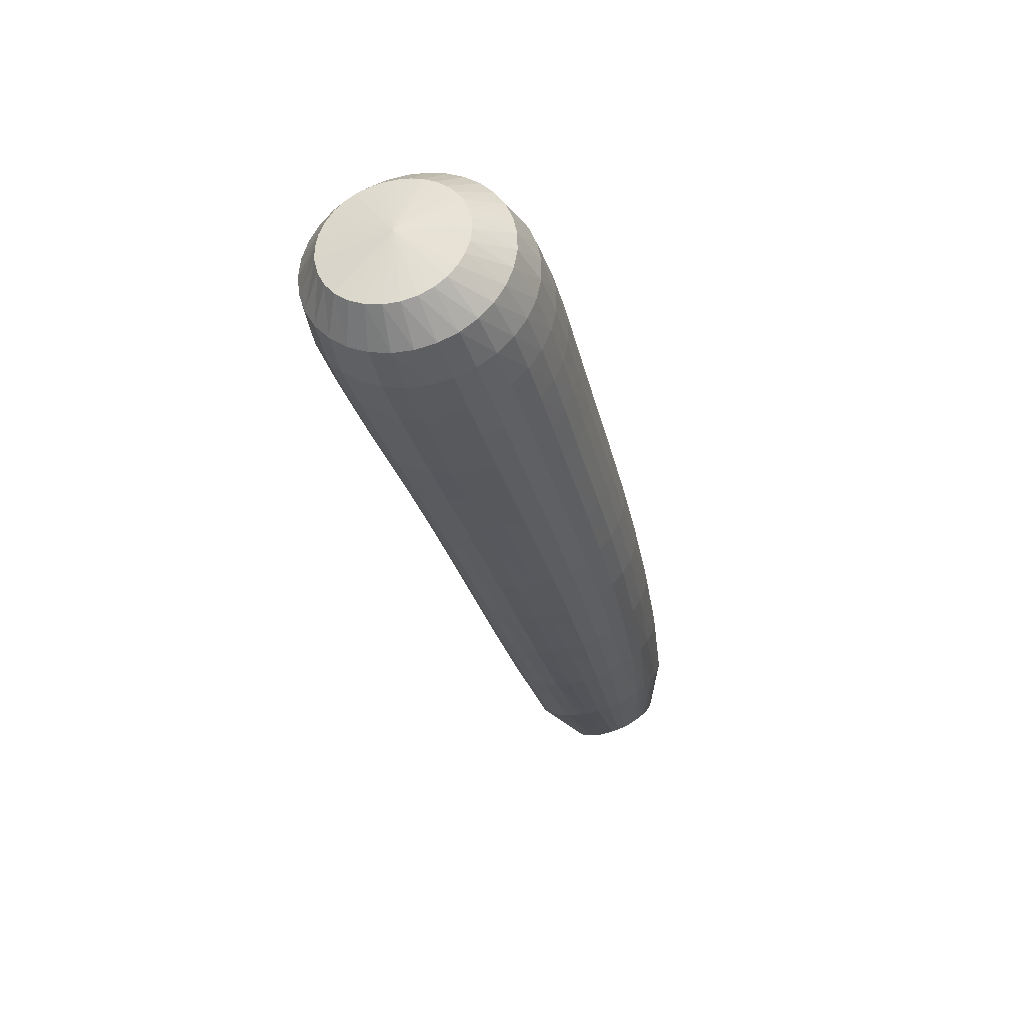
<metadata>
{"format":"obj","ext":"obj","renderer":"f3d","projection":"perspective","resolution":1024,"background":"white","views":[{"elev":19.0,"azim":-169.3,"up":"+Y"}]}
</metadata>
<code>
v 0.5781 -3.379 0.8932
v 0.5775 -3.388 0.8832
v 0.5748 -3.387 0.8833
v 0.5723 -3.386 0.884
v 0.5702 -3.385 0.8851
v 0.5684 -3.384 0.8866
v 0.5672 -3.383 0.8883
v 0.5665 -3.381 0.8901
v 0.5661 -3.38 0.8919
v 0.5662 -3.378 0.8937
v 0.5666 -3.377 0.8955
v 0.5674 -3.376 0.8971
v 0.5686 -3.375 0.8986
v 0.57 -3.374 0.9
v 0.5717 -3.373 0.9011
v 0.5735 -3.373 0.9019
v 0.5755 -3.373 0.9026
v 0.5776 -3.373 0.9029
v 0.5797 -3.373 0.9029
v 0.5818 -3.373 0.9027
v 0.5838 -3.374 0.9022
v 0.5857 -3.375 0.9013
v 0.5874 -3.376 0.9002
v 0.5887 -3.377 0.8988
v 0.5897 -3.379 0.8971
v 0.5903 -3.38 0.8952
v 0.5903 -3.382 0.8932
v 0.5899 -3.383 0.8911
v 0.5889 -3.385 0.8891
v 0.5873 -3.386 0.8872
v 0.5853 -3.387 0.8855
v 0.5829 -3.388 0.8843
v 0.5802 -3.388 0.8835
v 0.5765 -3.395 0.8841
v 0.573 -3.395 0.8842
v 0.5696 -3.394 0.8848
v 0.5666 -3.392 0.8861
v 0.5641 -3.39 0.8878
v 0.5621 -3.388 0.8898
v 0.5608 -3.386 0.8922
v 0.5601 -3.384 0.8947
v 0.56 -3.382 0.8972
v 0.5605 -3.38 0.8997
v 0.5616 -3.378 0.9022
v 0.5632 -3.376 0.9044
v 0.5653 -3.375 0.9064
v 0.5678 -3.374 0.9081
v 0.5706 -3.373 0.9094
v 0.5737 -3.373 0.9104
v 0.5768 -3.373 0.9109
v 0.58 -3.374 0.9109
v 0.5831 -3.374 0.9105
v 0.586 -3.375 0.9096
v 0.5886 -3.377 0.9084
v 0.5909 -3.379 0.9066
v 0.5927 -3.381 0.9046
v 0.5938 -3.383 0.9022
v 0.5944 -3.385 0.8996
v 0.5942 -3.387 0.8969
v 0.5933 -3.389 0.8942
v 0.5918 -3.391 0.8916
v 0.5896 -3.393 0.8892
v 0.5868 -3.394 0.8872
v 0.5836 -3.395 0.8856
v 0.5801 -3.395 0.8846
v 0.5755 -3.402 0.8886
v 0.5717 -3.401 0.8887
v 0.5682 -3.4 0.8893
v 0.5649 -3.399 0.8905
v 0.5621 -3.397 0.8921
v 0.5599 -3.394 0.8942
v 0.5583 -3.392 0.8967
v 0.5574 -3.39 0.8993
v 0.5572 -3.387 0.9021
v 0.5577 -3.385 0.9048
v 0.5588 -3.383 0.9075
v 0.5606 -3.381 0.9101
v 0.5629 -3.38 0.9123
v 0.5657 -3.378 0.9142
v 0.5689 -3.378 0.9157
v 0.5723 -3.377 0.9168
v 0.5758 -3.377 0.9173
v 0.5794 -3.378 0.9173
v 0.5828 -3.379 0.9169
v 0.586 -3.38 0.9159
v 0.5889 -3.382 0.9144
v 0.5913 -3.384 0.9125
v 0.5931 -3.386 0.9102
v 0.5942 -3.389 0.9076
v 0.5946 -3.391 0.9048
v 0.5943 -3.393 0.9019
v 0.5933 -3.396 0.8991
v 0.5916 -3.398 0.8964
v 0.5892 -3.399 0.894
v 0.5863 -3.401 0.8919
v 0.5829 -3.402 0.8903
v 0.5793 -3.402 0.8892
v 0.5744 -3.408 0.8942
v 0.5707 -3.407 0.8942
v 0.5671 -3.406 0.8948
v 0.5638 -3.405 0.8959
v 0.5609 -3.403 0.8975
v 0.5587 -3.401 0.8996
v 0.557 -3.398 0.902
v 0.556 -3.396 0.9047
v 0.5557 -3.393 0.9075
v 0.5562 -3.391 0.9103
v 0.5574 -3.389 0.9131
v 0.5591 -3.387 0.9156
v 0.5615 -3.385 0.918
v 0.5644 -3.384 0.9199
v 0.5676 -3.383 0.9215
v 0.5711 -3.383 0.9226
v 0.5747 -3.383 0.9231
v 0.5784 -3.384 0.9232
v 0.5819 -3.385 0.9226
v 0.5852 -3.386 0.9216
v 0.588 -3.388 0.9201
v 0.5904 -3.39 0.9181
v 0.5922 -3.392 0.9157
v 0.5933 -3.395 0.9131
v 0.5937 -3.397 0.9103
v 0.5933 -3.4 0.9074
v 0.5923 -3.402 0.9046
v 0.5905 -3.404 0.9019
v 0.5881 -3.406 0.8995
v 0.5852 -3.407 0.8975
v 0.5818 -3.408 0.8958
v 0.5782 -3.408 0.8947
v 0.5733 -3.414 0.9
v 0.5696 -3.414 0.9
v 0.5661 -3.413 0.9005
v 0.5628 -3.411 0.9017
v 0.56 -3.409 0.9033
v 0.5577 -3.407 0.9053
v 0.556 -3.405 0.9077
v 0.555 -3.402 0.9103
v 0.5547 -3.4 0.9131
v 0.5552 -3.398 0.9159
v 0.5563 -3.395 0.9187
v 0.5581 -3.393 0.9213
v 0.5604 -3.392 0.9236
v 0.5633 -3.391 0.9256
v 0.5665 -3.39 0.9272
v 0.57 -3.39 0.9283
v 0.5736 -3.39 0.9288
v 0.5773 -3.39 0.9288
v 0.5808 -3.391 0.9283
v 0.584 -3.393 0.9273
v 0.5868 -3.395 0.9257
v 0.5892 -3.397 0.9237
v 0.5909 -3.399 0.9214
v 0.592 -3.401 0.9188
v 0.5924 -3.404 0.916
v 0.592 -3.406 0.9131
v 0.591 -3.408 0.9103
v 0.5892 -3.41 0.9077
v 0.5868 -3.412 0.9053
v 0.5839 -3.413 0.9032
v 0.5806 -3.414 0.9016
v 0.5771 -3.415 0.9005
v 0.5722 -3.421 0.9059
v 0.5686 -3.42 0.9059
v 0.565 -3.419 0.9065
v 0.5618 -3.418 0.9076
v 0.5591 -3.416 0.9092
v 0.5568 -3.414 0.9112
v 0.5551 -3.411 0.9135
v 0.5542 -3.409 0.9162
v 0.5539 -3.407 0.9189
v 0.5543 -3.404 0.9218
v 0.5554 -3.402 0.9245
v 0.5572 -3.4 0.9271
v 0.5595 -3.399 0.9294
v 0.5622 -3.398 0.9314
v 0.5654 -3.397 0.933
v 0.5688 -3.397 0.9341
v 0.5724 -3.397 0.9347
v 0.576 -3.397 0.9347
v 0.5794 -3.398 0.9342
v 0.5826 -3.4 0.9331
v 0.5854 -3.402 0.9316
v 0.5877 -3.404 0.9296
v 0.5894 -3.406 0.9272
v 0.5905 -3.408 0.9246
v 0.5909 -3.41 0.9218
v 0.5906 -3.413 0.919
v 0.5896 -3.415 0.9162
v 0.5878 -3.417 0.9135
v 0.5855 -3.418 0.9112
v 0.5827 -3.42 0.9091
v 0.5794 -3.421 0.9075
v 0.5759 -3.421 0.9065
v 0.571 -3.427 0.9122
v 0.5674 -3.427 0.9122
v 0.564 -3.426 0.9127
v 0.5609 -3.424 0.9138
v 0.5581 -3.422 0.9154
v 0.5559 -3.42 0.9174
v 0.5543 -3.418 0.9198
v 0.5533 -3.416 0.9224
v 0.553 -3.414 0.9251
v 0.5534 -3.412 0.928
v 0.5545 -3.41 0.9307
v 0.5562 -3.408 0.9333
v 0.5584 -3.407 0.9357
v 0.5611 -3.405 0.9377
v 0.5642 -3.405 0.9393
v 0.5676 -3.405 0.9404
v 0.571 -3.405 0.941
v 0.5745 -3.405 0.9411
v 0.5779 -3.406 0.9406
v 0.581 -3.408 0.9395
v 0.5837 -3.409 0.938
v 0.586 -3.411 0.936
v 0.5877 -3.413 0.9336
v 0.5888 -3.415 0.931
v 0.5892 -3.418 0.9282
v 0.5889 -3.42 0.9253
v 0.5879 -3.422 0.9225
v 0.5862 -3.424 0.9198
v 0.584 -3.425 0.9174
v 0.5812 -3.426 0.9154
v 0.578 -3.427 0.9138
v 0.5746 -3.427 0.9127
v 0.5697 -3.434 0.9188
v 0.5662 -3.434 0.9188
v 0.5629 -3.433 0.9193
v 0.5598 -3.431 0.9204
v 0.5571 -3.43 0.922
v 0.555 -3.428 0.924
v 0.5534 -3.426 0.9264
v 0.5524 -3.423 0.929
v 0.5521 -3.421 0.9318
v 0.5525 -3.419 0.9347
v 0.5535 -3.418 0.9375
v 0.5551 -3.416 0.9402
v 0.5573 -3.415 0.9427
v 0.5599 -3.414 0.9448
v 0.5629 -3.414 0.9464
v 0.5662 -3.413 0.9476
v 0.5696 -3.414 0.9483
v 0.573 -3.414 0.9484
v 0.5762 -3.415 0.9479
v 0.5793 -3.417 0.9468
v 0.582 -3.418 0.9452
v 0.5842 -3.42 0.9432
v 0.5859 -3.422 0.9408
v 0.587 -3.424 0.938
v 0.5874 -3.426 0.9352
v 0.5871 -3.428 0.9322
v 0.5862 -3.429 0.9293
v 0.5846 -3.431 0.9266
v 0.5824 -3.432 0.9242
v 0.5797 -3.434 0.9221
v 0.5766 -3.434 0.9205
v 0.5732 -3.434 0.9193
v 0.5684 -3.442 0.9259
v 0.565 -3.441 0.9259
v 0.5617 -3.44 0.9264
v 0.5587 -3.439 0.9275
v 0.556 -3.437 0.9291
v 0.5539 -3.435 0.9312
v 0.5523 -3.434 0.9336
v 0.5514 -3.432 0.9363
v 0.551 -3.43 0.9392
v 0.5514 -3.428 0.9422
v 0.5523 -3.427 0.9451
v 0.5539 -3.425 0.948
v 0.556 -3.424 0.9506
v 0.5585 -3.424 0.9528
v 0.5615 -3.423 0.9547
v 0.5646 -3.423 0.956
v 0.5679 -3.424 0.9568
v 0.5713 -3.424 0.9569
v 0.5745 -3.425 0.9564
v 0.5775 -3.427 0.9554
v 0.5801 -3.428 0.9537
v 0.5824 -3.43 0.9516
v 0.584 -3.431 0.949
v 0.5851 -3.433 0.9462
v 0.5855 -3.435 0.9431
v 0.5853 -3.436 0.94
v 0.5844 -3.438 0.937
v 0.5828 -3.439 0.9341
v 0.5807 -3.441 0.9316
v 0.5781 -3.441 0.9294
v 0.5751 -3.442 0.9277
v 0.5718 -3.442 0.9265
v 0.5669 -3.45 0.9339
v 0.5636 -3.45 0.9338
v 0.5604 -3.449 0.9343
v 0.5575 -3.447 0.9354
v 0.5549 -3.446 0.9371
v 0.5528 -3.444 0.9392
v 0.5512 -3.443 0.9417
v 0.5503 -3.441 0.9445
v 0.5499 -3.439 0.9475
v 0.5502 -3.438 0.9507
v 0.5511 -3.437 0.9538
v 0.5526 -3.436 0.9569
v 0.5546 -3.435 0.9597
v 0.5571 -3.435 0.9622
v 0.5599 -3.435 0.9643
v 0.563 -3.435 0.9658
v 0.5662 -3.436 0.9668
v 0.5694 -3.436 0.9671
v 0.5726 -3.437 0.9667
v 0.5756 -3.439 0.9656
v 0.5782 -3.44 0.9638
v 0.5804 -3.441 0.9615
v 0.5821 -3.443 0.9588
v 0.5831 -3.444 0.9557
v 0.5836 -3.445 0.9524
v 0.5833 -3.447 0.9491
v 0.5824 -3.448 0.9458
v 0.5809 -3.449 0.9427
v 0.5789 -3.45 0.94
v 0.5763 -3.45 0.9376
v 0.5734 -3.451 0.9358
v 0.5702 -3.451 0.9346
v 0.5654 -3.46 0.9431
v 0.5622 -3.459 0.9429
v 0.5591 -3.458 0.9434
v 0.5563 -3.457 0.9445
v 0.5538 -3.456 0.9462
v 0.5518 -3.454 0.9483
v 0.5503 -3.453 0.9509
v 0.5493 -3.451 0.9539
v 0.5489 -3.45 0.957
v 0.5491 -3.449 0.9604
v 0.55 -3.448 0.9638
v 0.5513 -3.448 0.9671
v 0.5532 -3.448 0.9702
v 0.5556 -3.448 0.9731
v 0.5582 -3.448 0.9755
v 0.5612 -3.449 0.9773
v 0.5643 -3.449 0.9785
v 0.5675 -3.45 0.979
v 0.5706 -3.451 0.9787
v 0.5735 -3.453 0.9775
v 0.5762 -3.454 0.9757
v 0.5783 -3.455 0.9732
v 0.58 -3.456 0.9702
v 0.5811 -3.457 0.9669
v 0.5815 -3.458 0.9633
v 0.5812 -3.459 0.9596
v 0.5804 -3.459 0.956
v 0.5789 -3.46 0.9527
v 0.5769 -3.46 0.9497
v 0.5745 -3.461 0.9472
v 0.5717 -3.461 0.9452
v 0.5686 -3.46 0.9438
v 0.5638 -3.471 0.9539
v 0.5608 -3.47 0.9537
v 0.5579 -3.469 0.9541
v 0.5553 -3.468 0.9552
v 0.553 -3.467 0.9568
v 0.551 -3.466 0.959
v 0.5496 -3.464 0.9616
v 0.5486 -3.463 0.9646
v 0.5482 -3.463 0.9679
v 0.5483 -3.462 0.9714
v 0.549 -3.462 0.975
v 0.5502 -3.461 0.9786
v 0.552 -3.462 0.9821
v 0.5541 -3.462 0.9852
v 0.5566 -3.463 0.988
v 0.5594 -3.464 0.9903
v 0.5624 -3.465 0.9918
v 0.5655 -3.466 0.9925
v 0.5685 -3.467 0.9923
v 0.5714 -3.468 0.9912
v 0.574 -3.469 0.9892
v 0.5762 -3.47 0.9866
v 0.5778 -3.471 0.9833
v 0.5788 -3.471 0.9796
v 0.5792 -3.472 0.9756
v 0.5789 -3.472 0.9716
v 0.5781 -3.472 0.9678
v 0.5766 -3.472 0.9642
v 0.5747 -3.472 0.961
v 0.5724 -3.472 0.9583
v 0.5697 -3.472 0.9562
v 0.5668 -3.471 0.9547
v 0.5623 -3.483 0.9663
v 0.5596 -3.482 0.9661
v 0.557 -3.481 0.9665
v 0.5546 -3.48 0.9675
v 0.5525 -3.479 0.969
v 0.5508 -3.478 0.9711
v 0.5494 -3.477 0.9736
v 0.5485 -3.477 0.9765
v 0.548 -3.476 0.9798
v 0.548 -3.476 0.9833
v 0.5485 -3.476 0.9871
v 0.5494 -3.476 0.9909
v 0.5509 -3.477 0.9947
v 0.5528 -3.478 0.9983
v 0.555 -3.479 1.001
v 0.5576 -3.481 1.004
v 0.5604 -3.482 1.006
v 0.5634 -3.483 1.007
v 0.5663 -3.485 1.007
v 0.5692 -3.486 1.006
v 0.5717 -3.487 1.004
v 0.5739 -3.487 1.001
v 0.5754 -3.487 0.9975
v 0.5764 -3.487 0.9934
v 0.5767 -3.487 0.9892
v 0.5763 -3.487 0.9849
v 0.5754 -3.487 0.9808
v 0.5741 -3.486 0.977
v 0.5722 -3.485 0.9737
v 0.5701 -3.485 0.9709
v 0.5677 -3.484 0.9688
v 0.565 -3.483 0.9672
v 0.5608 -3.495 0.9805
v 0.5586 -3.494 0.9802
v 0.5565 -3.493 0.9805
v 0.5545 -3.493 0.9813
v 0.5528 -3.492 0.9827
v 0.5513 -3.491 0.9845
v 0.5501 -3.491 0.9867
v 0.5492 -3.491 0.9894
v 0.5487 -3.49 0.9924
v 0.5485 -3.491 0.9958
v 0.5487 -3.491 0.9994
v 0.5492 -3.492 1.003
v 0.5503 -3.494 1.008
v 0.5518 -3.495 1.011
v 0.5537 -3.496 1.015
v 0.556 -3.498 1.017
v 0.5584 -3.499 1.019
v 0.5611 -3.501 1.02
v 0.5638 -3.502 1.02
v 0.5664 -3.503 1.02
v 0.5687 -3.504 1.018
v 0.5707 -3.504 1.015
v 0.5722 -3.504 1.012
v 0.5731 -3.504 1.008
v 0.5734 -3.503 1.003
v 0.5731 -3.502 0.9989
v 0.5722 -3.501 0.9947
v 0.5709 -3.5 0.9908
v 0.5692 -3.499 0.9876
v 0.5674 -3.498 0.9849
v 0.5653 -3.497 0.9828
v 0.5631 -3.496 0.9814
v 0.5594 -3.507 0.9963
v 0.5579 -3.506 0.996
v 0.5566 -3.505 0.9962
v 0.5553 -3.505 0.9967
v 0.5542 -3.504 0.9976
v 0.5533 -3.504 0.9989
v 0.5525 -3.504 1
v 0.5519 -3.504 1.002
v 0.5515 -3.504 1.004
v 0.5514 -3.504 1.007
v 0.5514 -3.505 1.009
v 0.5517 -3.506 1.012
v 0.5524 -3.506 1.014
v 0.5533 -3.507 1.016
v 0.5544 -3.508 1.019
v 0.5558 -3.509 1.021
v 0.5574 -3.51 1.022
v 0.5591 -3.511 1.022
v 0.5609 -3.512 1.022
v 0.5625 -3.512 1.022
v 0.564 -3.513 1.021
v 0.5652 -3.513 1.019
v 0.5662 -3.513 1.017
v 0.5667 -3.513 1.014
v 0.5669 -3.513 1.012
v 0.5667 -3.512 1.009
v 0.5663 -3.511 1.006
v 0.5656 -3.511 1.004
v 0.5646 -3.51 1.002
v 0.5635 -3.509 0.9996
v 0.5622 -3.508 0.9981
v 0.5608 -3.507 0.997
v 0.5584 -3.511 1.01
g Group3654
f 1 2 3
f 1 3 4
f 1 4 5
f 1 5 6
f 1 6 7
f 1 7 8
f 1 8 9
f 1 9 10
f 1 10 11
f 1 11 12
f 1 12 13
f 1 13 14
f 1 14 15
f 1 15 16
f 1 16 17
f 1 17 18
f 1 18 19
f 1 19 20
f 1 20 21
f 1 21 22
f 1 22 23
f 1 23 24
f 1 24 25
f 1 25 26
f 1 26 27
f 1 27 28
f 1 28 29
f 1 29 30
f 1 30 31
f 1 31 32
f 1 32 33
f 1 33 2
f 2 34 35 3
f 3 35 36 4
f 4 36 37 5
f 5 37 38 6
f 6 38 39 7
f 7 39 40 8
f 8 40 41 9
f 9 41 42 10
f 10 42 43 11
f 11 43 44 12
f 12 44 45 13
f 13 45 46 14
f 14 46 47 15
f 15 47 48 16
f 16 48 49 17
f 17 49 50 18
f 18 50 51 19
f 19 51 52 20
f 20 52 53 21
f 21 53 54 22
f 22 54 55 23
f 23 55 56 24
f 24 56 57 25
f 25 57 58 26
f 26 58 59 27
f 27 59 60 28
f 28 60 61 29
f 29 61 62 30
f 30 62 63 31
f 31 63 64 32
f 32 64 65 33
f 33 65 34 2
f 34 66 67 35
f 35 67 68 36
f 36 68 69 37
f 37 69 70 38
f 38 70 71 39
f 39 71 72 40
f 40 72 73 41
f 41 73 74 42
f 42 74 75 43
f 43 75 76 44
f 44 76 77 45
f 45 77 78 46
f 46 78 79 47
f 47 79 80 48
f 48 80 81 49
f 49 81 82 50
f 50 82 83 51
f 51 83 84 52
f 52 84 85 53
f 53 85 86 54
f 54 86 87 55
f 55 87 88 56
f 56 88 89 57
f 57 89 90 58
f 58 90 91 59
f 59 91 92 60
f 60 92 93 61
f 61 93 94 62
f 62 94 95 63
f 63 95 96 64
f 64 96 97 65
f 65 97 66 34
f 66 98 99 67
f 67 99 100 68
f 68 100 101 69
f 69 101 102 70
f 70 102 103 71
f 71 103 104 72
f 72 104 105 73
f 73 105 106 74
f 74 106 107 75
f 75 107 108 76
f 76 108 109 77
f 77 109 110 78
f 78 110 111 79
f 79 111 112 80
f 80 112 113 81
f 81 113 114 82
f 82 114 115 83
f 83 115 116 84
f 84 116 117 85
f 85 117 118 86
f 86 118 119 87
f 87 119 120 88
f 88 120 121 89
f 89 121 122 90
f 90 122 123 91
f 91 123 124 92
f 92 124 125 93
f 93 125 126 94
f 94 126 127 95
f 95 127 128 96
f 96 128 129 97
f 97 129 98 66
f 98 130 131 99
f 99 131 132 100
f 100 132 133 101
f 101 133 134 102
f 102 134 135 103
f 103 135 136 104
f 104 136 137 105
f 105 137 138 106
f 106 138 139 107
f 107 139 140 108
f 108 140 141 109
f 109 141 142 110
f 110 142 143 111
f 111 143 144 112
f 112 144 145 113
f 113 145 146 114
f 114 146 147 115
f 115 147 148 116
f 116 148 149 117
f 117 149 150 118
f 118 150 151 119
f 119 151 152 120
f 120 152 153 121
f 121 153 154 122
f 122 154 155 123
f 123 155 156 124
f 124 156 157 125
f 125 157 158 126
f 126 158 159 127
f 127 159 160 128
f 128 160 161 129
f 129 161 130 98
f 130 162 163 131
f 131 163 164 132
f 132 164 165 133
f 133 165 166 134
f 134 166 167 135
f 135 167 168 136
f 136 168 169 137
f 137 169 170 138
f 138 170 171 139
f 139 171 172 140
f 140 172 173 141
f 141 173 174 142
f 142 174 175 143
f 143 175 176 144
f 144 176 177 145
f 145 177 178 146
f 146 178 179 147
f 147 179 180 148
f 148 180 181 149
f 149 181 182 150
f 150 182 183 151
f 151 183 184 152
f 152 184 185 153
f 153 185 186 154
f 154 186 187 155
f 155 187 188 156
f 156 188 189 157
f 157 189 190 158
f 158 190 191 159
f 159 191 192 160
f 160 192 193 161
f 161 193 162 130
f 162 194 195 163
f 163 195 196 164
f 164 196 197 165
f 165 197 198 166
f 166 198 199 167
f 167 199 200 168
f 168 200 201 169
f 169 201 202 170
f 170 202 203 171
f 171 203 204 172
f 172 204 205 173
f 173 205 206 174
f 174 206 207 175
f 175 207 208 176
f 176 208 209 177
f 177 209 210 178
f 178 210 211 179
f 179 211 212 180
f 180 212 213 181
f 181 213 214 182
f 182 214 215 183
f 183 215 216 184
f 184 216 217 185
f 185 217 218 186
f 186 218 219 187
f 187 219 220 188
f 188 220 221 189
f 189 221 222 190
f 190 222 223 191
f 191 223 224 192
f 192 224 225 193
f 193 225 194 162
f 194 226 227 195
f 195 227 228 196
f 196 228 229 197
f 197 229 230 198
f 198 230 231 199
f 199 231 232 200
f 200 232 233 201
f 201 233 234 202
f 202 234 235 203
f 203 235 236 204
f 204 236 237 205
f 205 237 238 206
f 206 238 239 207
f 207 239 240 208
f 208 240 241 209
f 209 241 242 210
f 210 242 243 211
f 211 243 244 212
f 212 244 245 213
f 213 245 246 214
f 214 246 247 215
f 215 247 248 216
f 216 248 249 217
f 217 249 250 218
f 218 250 251 219
f 219 251 252 220
f 220 252 253 221
f 221 253 254 222
f 222 254 255 223
f 223 255 256 224
f 224 256 257 225
f 225 257 226 194
f 226 258 259 227
f 227 259 260 228
f 228 260 261 229
f 229 261 262 230
f 230 262 263 231
f 231 263 264 232
f 232 264 265 233
f 233 265 266 234
f 234 266 267 235
f 235 267 268 236
f 236 268 269 237
f 237 269 270 238
f 238 270 271 239
f 239 271 272 240
f 240 272 273 241
f 241 273 274 242
f 242 274 275 243
f 243 275 276 244
f 244 276 277 245
f 245 277 278 246
f 246 278 279 247
f 247 279 280 248
f 248 280 281 249
f 249 281 282 250
f 250 282 283 251
f 251 283 284 252
f 252 284 285 253
f 253 285 286 254
f 254 286 287 255
f 255 287 288 256
f 256 288 289 257
f 257 289 258 226
f 258 290 291 259
f 259 291 292 260
f 260 292 293 261
f 261 293 294 262
f 262 294 295 263
f 263 295 296 264
f 264 296 297 265
f 265 297 298 266
f 266 298 299 267
f 267 299 300 268
f 268 300 301 269
f 269 301 302 270
f 270 302 303 271
f 271 303 304 272
f 272 304 305 273
f 273 305 306 274
f 274 306 307 275
f 275 307 308 276
f 276 308 309 277
f 277 309 310 278
f 278 310 311 279
f 279 311 312 280
f 280 312 313 281
f 281 313 314 282
f 282 314 315 283
f 283 315 316 284
f 284 316 317 285
f 285 317 318 286
f 286 318 319 287
f 287 319 320 288
f 288 320 321 289
f 289 321 290 258
f 290 322 323 291
f 291 323 324 292
f 292 324 325 293
f 293 325 326 294
f 294 326 327 295
f 295 327 328 296
f 296 328 329 297
f 297 329 330 298
f 298 330 331 299
f 299 331 332 300
f 300 332 333 301
f 301 333 334 302
f 302 334 335 303
f 303 335 336 304
f 304 336 337 305
f 305 337 338 306
f 306 338 339 307
f 307 339 340 308
f 308 340 341 309
f 309 341 342 310
f 310 342 343 311
f 311 343 344 312
f 312 344 345 313
f 313 345 346 314
f 314 346 347 315
f 315 347 348 316
f 316 348 349 317
f 317 349 350 318
f 318 350 351 319
f 319 351 352 320
f 320 352 353 321
f 321 353 322 290
f 322 354 355 323
f 323 355 356 324
f 324 356 357 325
f 325 357 358 326
f 326 358 359 327
f 327 359 360 328
f 328 360 361 329
f 329 361 362 330
f 330 362 363 331
f 331 363 364 332
f 332 364 365 333
f 333 365 366 334
f 334 366 367 335
f 335 367 368 336
f 336 368 369 337
f 337 369 370 338
f 338 370 371 339
f 339 371 372 340
f 340 372 373 341
f 341 373 374 342
f 342 374 375 343
f 343 375 376 344
f 344 376 377 345
f 345 377 378 346
f 346 378 379 347
f 347 379 380 348
f 348 380 381 349
f 349 381 382 350
f 350 382 383 351
f 351 383 384 352
f 352 384 385 353
f 353 385 354 322
f 354 386 387 355
f 355 387 388 356
f 356 388 389 357
f 357 389 390 358
f 358 390 391 359
f 359 391 392 360
f 360 392 393 361
f 361 393 394 362
f 362 394 395 363
f 363 395 396 364
f 364 396 397 365
f 365 397 398 366
f 366 398 399 367
f 367 399 400 368
f 368 400 401 369
f 369 401 402 370
f 370 402 403 371
f 371 403 404 372
f 372 404 405 373
f 373 405 406 374
f 374 406 407 375
f 375 407 408 376
f 376 408 409 377
f 377 409 410 378
f 378 410 411 379
f 379 411 412 380
f 380 412 413 381
f 381 413 414 382
f 382 414 415 383
f 383 415 416 384
f 384 416 417 385
f 385 417 386 354
f 386 418 419 387
f 387 419 420 388
f 388 420 421 389
f 389 421 422 390
f 390 422 423 391
f 391 423 424 392
f 392 424 425 393
f 393 425 426 394
f 394 426 427 395
f 395 427 428 396
f 396 428 429 397
f 397 429 430 398
f 398 430 431 399
f 399 431 432 400
f 400 432 433 401
f 401 433 434 402
f 402 434 435 403
f 403 435 436 404
f 404 436 437 405
f 405 437 438 406
f 406 438 439 407
f 407 439 440 408
f 408 440 441 409
f 409 441 442 410
f 410 442 443 411
f 411 443 444 412
f 412 444 445 413
f 413 445 446 414
f 414 446 447 415
f 415 447 448 416
f 416 448 449 417
f 417 449 418 386
f 418 450 451 419
f 419 451 452 420
f 420 452 453 421
f 421 453 454 422
f 422 454 455 423
f 423 455 456 424
f 424 456 457 425
f 425 457 458 426
f 426 458 459 427
f 427 459 460 428
f 428 460 461 429
f 429 461 462 430
f 430 462 463 431
f 431 463 464 432
f 432 464 465 433
f 433 465 466 434
f 434 466 467 435
f 435 467 468 436
f 436 468 469 437
f 437 469 470 438
f 438 470 471 439
f 439 471 472 440
f 440 472 473 441
f 441 473 474 442
f 442 474 475 443
f 443 475 476 444
f 444 476 477 445
f 445 477 478 446
f 446 478 479 447
f 447 479 480 448
f 448 480 481 449
f 449 481 450 418
f 450 482 451
f 451 482 452
f 452 482 453
f 453 482 454
f 454 482 455
f 455 482 456
f 456 482 457
f 457 482 458
f 458 482 459
f 459 482 460
f 460 482 461
f 461 482 462
f 462 482 463
f 463 482 464
f 464 482 465
f 465 482 466
f 466 482 467
f 467 482 468
f 468 482 469
f 469 482 470
f 470 482 471
f 471 482 472
f 472 482 473
f 473 482 474
f 474 482 475
f 475 482 476
f 476 482 477
f 477 482 478
f 478 482 479
f 479 482 480
f 480 482 481
f 481 482 450

</code>
